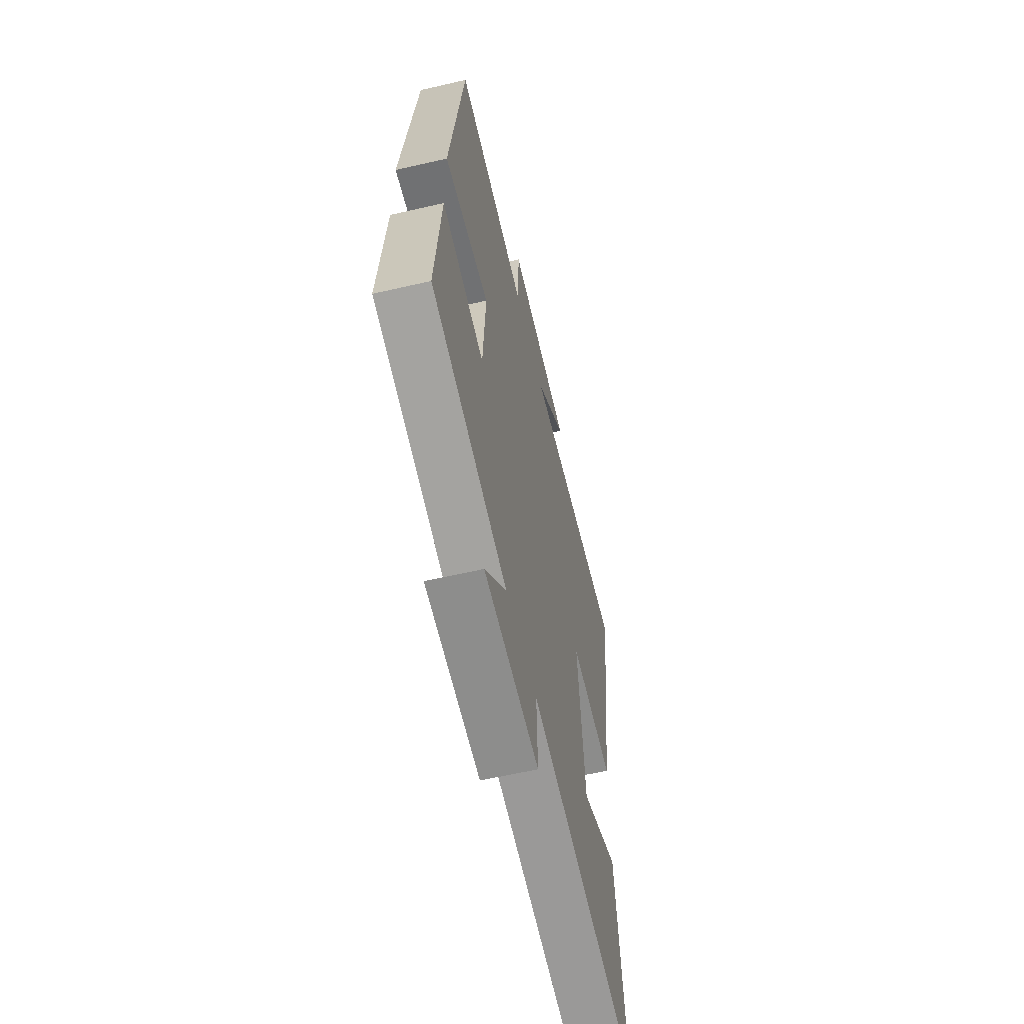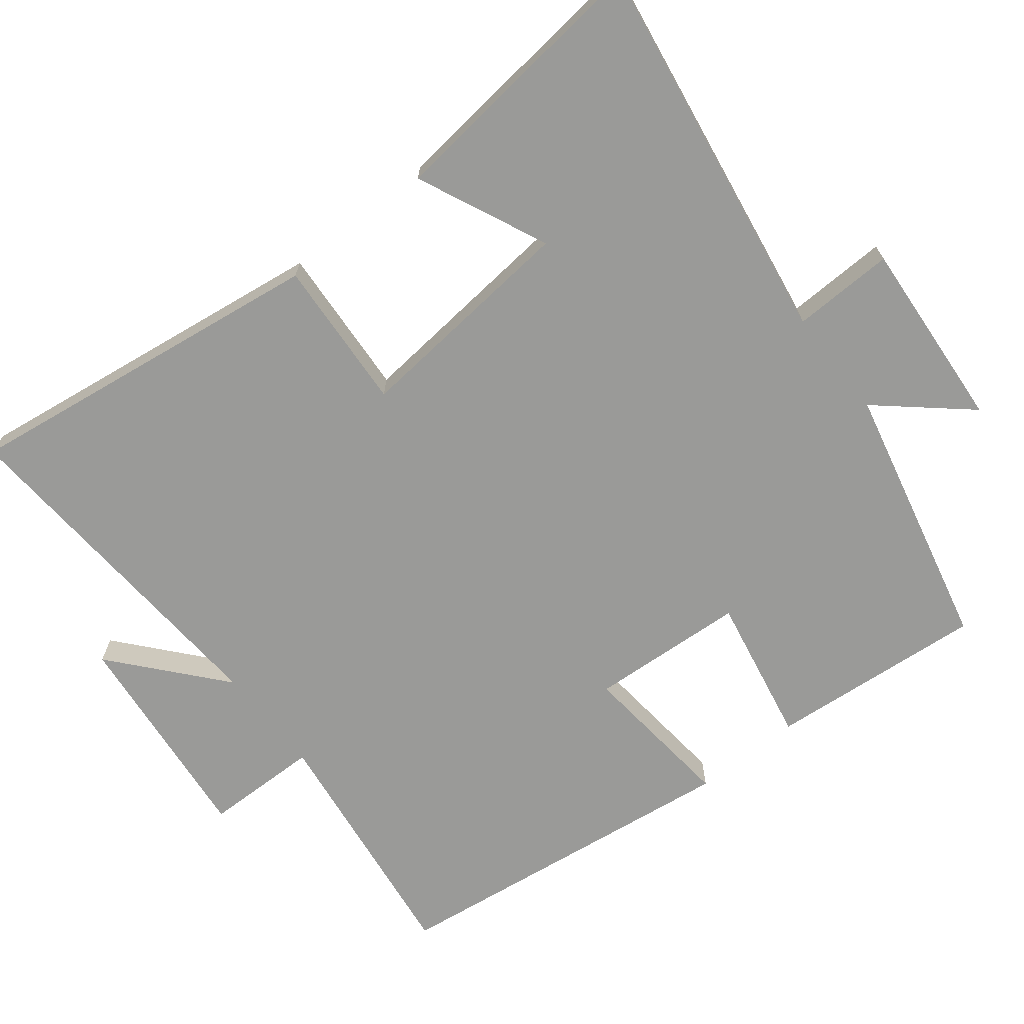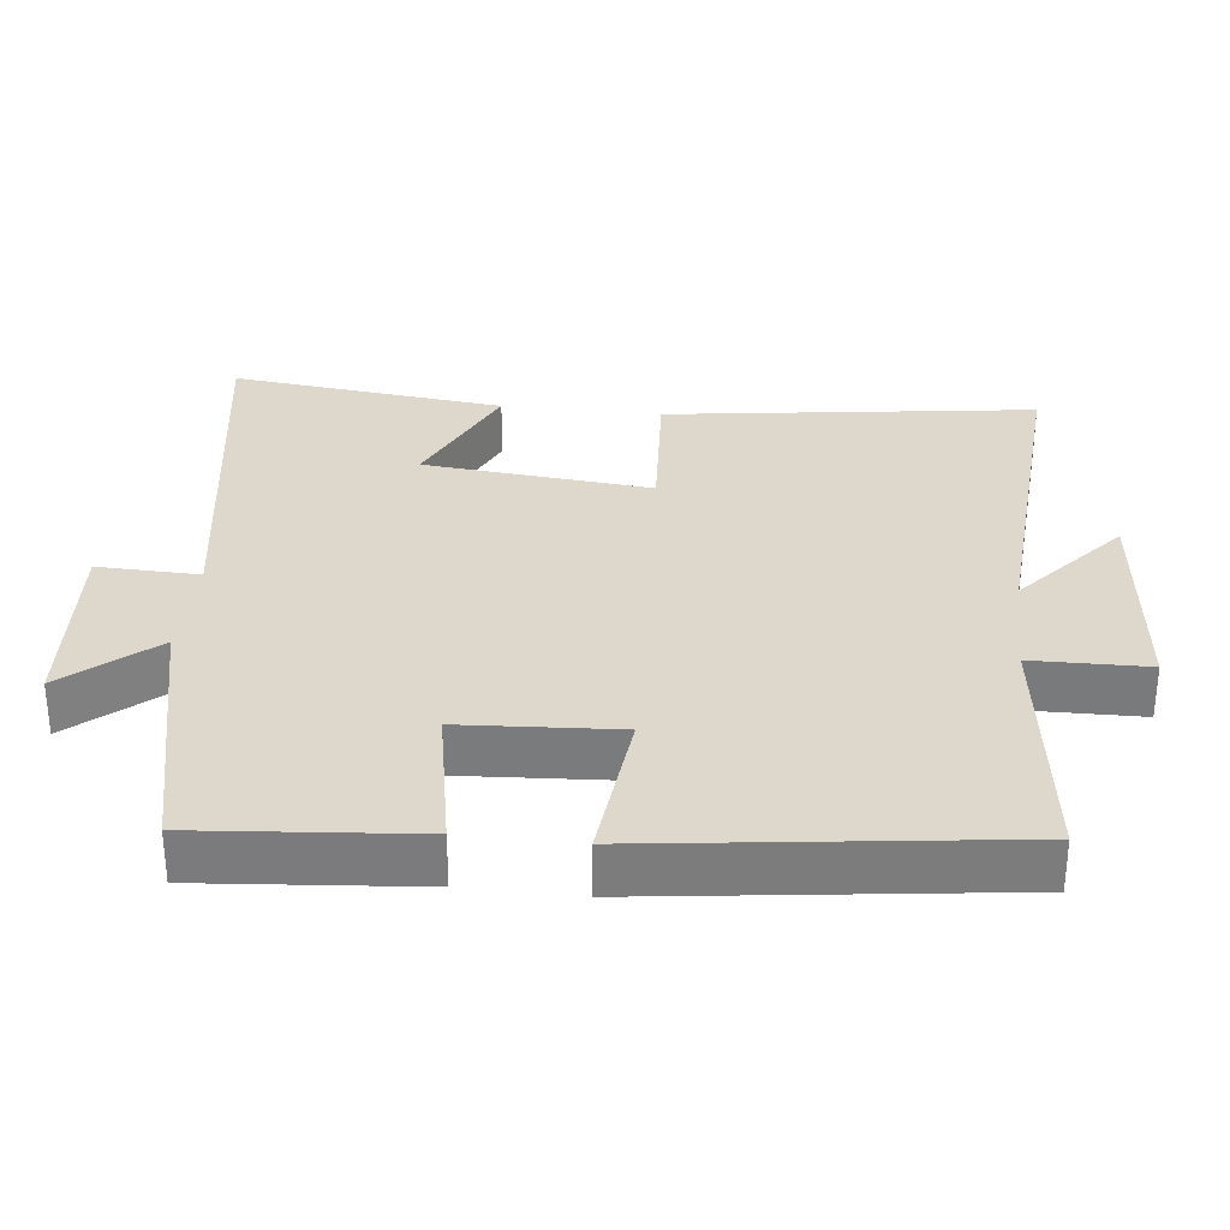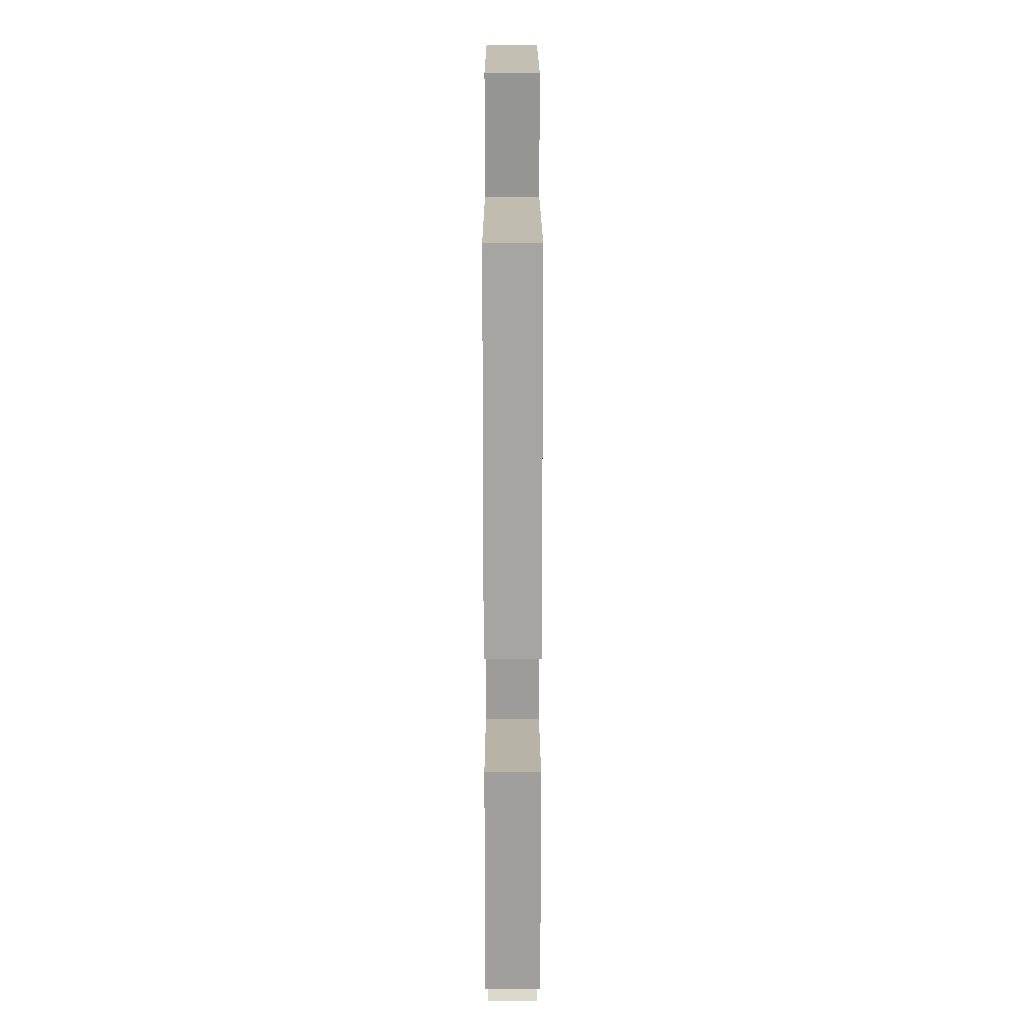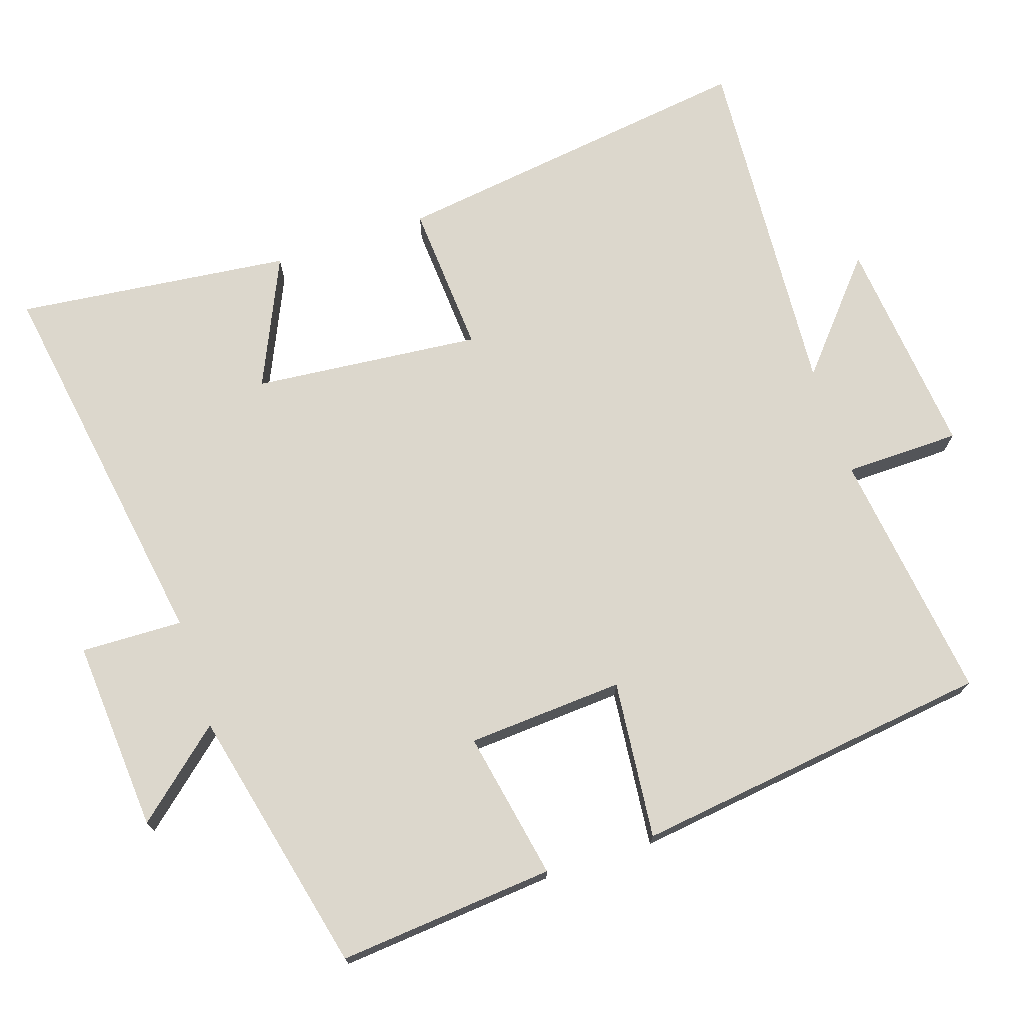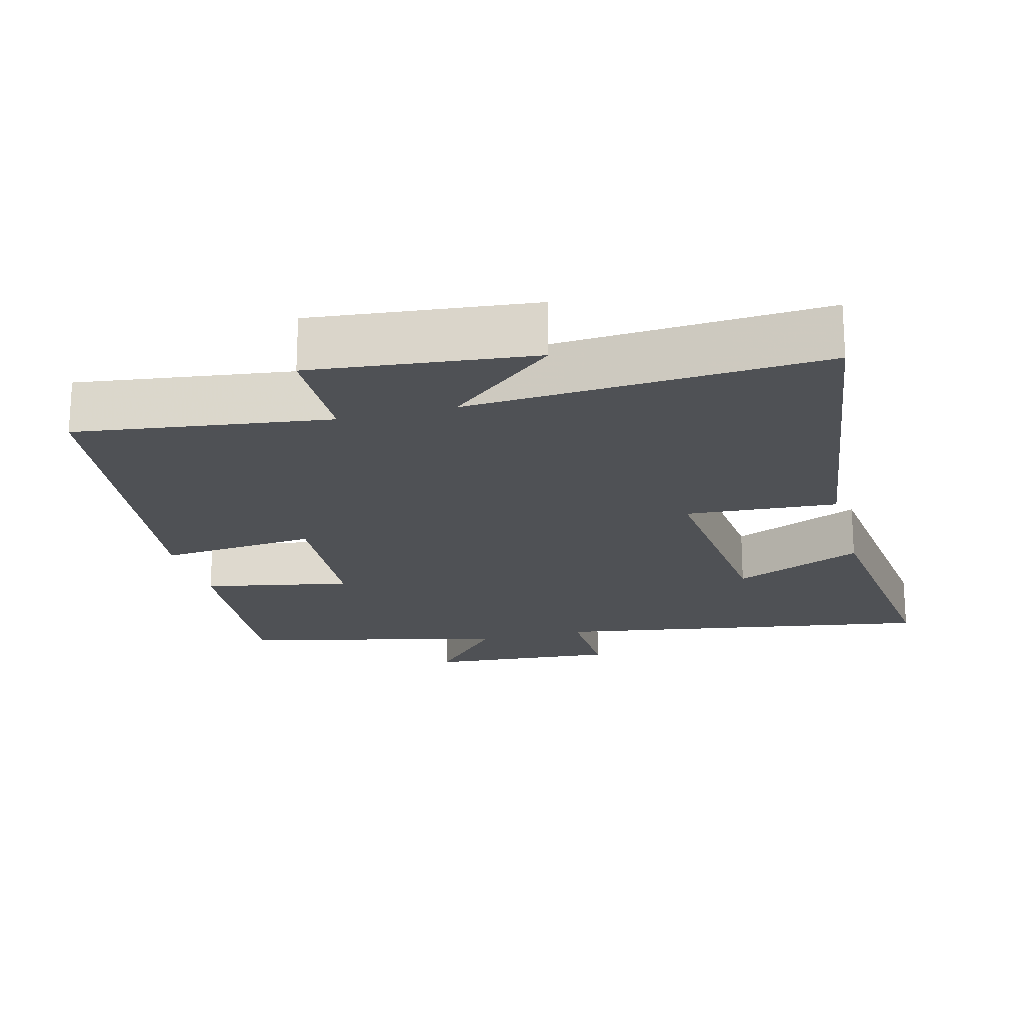
<metadata>
{"format":"obj","ext":"obj","renderer":"f3d","projection":"perspective","resolution":1024,"background":"white","views":[{"elev":-60.5,"azim":-76.7,"up":"+Z"},{"elev":-69.2,"azim":128.4,"up":"+Y"},{"elev":31.3,"azim":-83.5,"up":"+Y"},{"elev":23.7,"azim":-90.1,"up":"+Z"},{"elev":72.8,"azim":-108.2,"up":"+Y"},{"elev":-19.8,"azim":14.6,"up":"+Y"}]}
</metadata>
<code>
v 0.572 0.07 0.532
v 0.5 0.07 0.019
v 0.288 0.07 0.033
v 0.318 0.07 -0.285
v 0.5 0.07 -0.203
v 0.543 0.07 -0.587
v 0.003 0.07 -0.5
v 0.007 0.07 -0.642
v -0.261 0.07 -0.622
v -0.155 0.07 -0.5
v -0.527 0.07 -0.413
v -0.5 0.07 -0.111
v -0.293 0.07 -0.151
v -0.279 0.07 0.067
v -0.5 0.07 0.045
v -0.434 0.07 0.546
v -0.082 0.07 0.5
v -0.079 0.07 0.661
v 0.229 0.07 0.629
v 0.078 0.07 0.5
v 0.572 0 0.532
v 0.5 0 0.019
v 0.288 0 0.033
v 0.318 0 -0.285
v 0.5 0 -0.203
v 0.543 0 -0.587
v 0.003 0 -0.5
v 0.007 0 -0.642
v -0.261 0 -0.622
v -0.155 0 -0.5
v -0.527 0 -0.413
v -0.5 0 -0.111
v -0.293 0 -0.151
v -0.279 0 0.067
v -0.5 0 0.045
v -0.434 0 0.546
v -0.082 0 0.5
v -0.079 0 0.661
v 0.229 0 0.629
v 0.078 0 0.5
f 17 18 19 20
f 14 15 16 17
f 13 14 17 20
f 10 11 12 13
f 10 13 20 1
f 7 8 9 10
f 4 5 6 7
f 3 4 7 10
f 1 2 3
f 1 3 10
f 40 39 38 37
f 37 36 35 34
f 40 37 34 33
f 33 32 31 30
f 21 40 33 30
f 30 29 28 27
f 27 26 25 24
f 30 27 24 23
f 23 22 21
f 30 23 21
f 1 21 22 2
f 2 22 23 3
f 3 23 24 4
f 4 24 25 5
f 5 25 26 6
f 6 26 27 7
f 7 27 28 8
f 8 28 29 9
f 9 29 30 10
f 10 30 31 11
f 11 31 32 12
f 12 32 33 13
f 13 33 34 14
f 14 34 35 15
f 15 35 36 16
f 16 36 37 17
f 17 37 38 18
f 18 38 39 19
f 19 39 40 20
f 20 40 21 1

</code>
